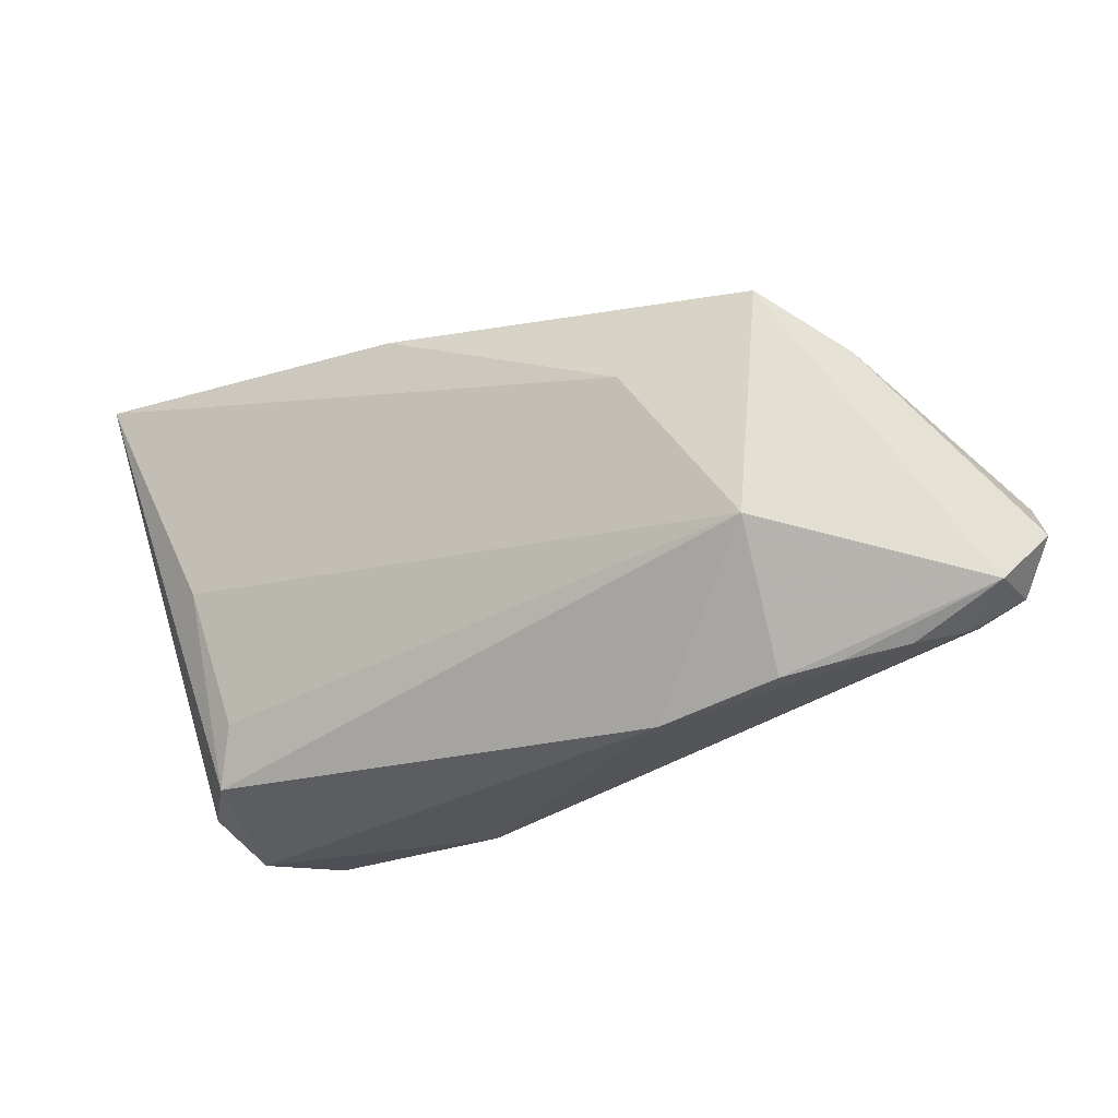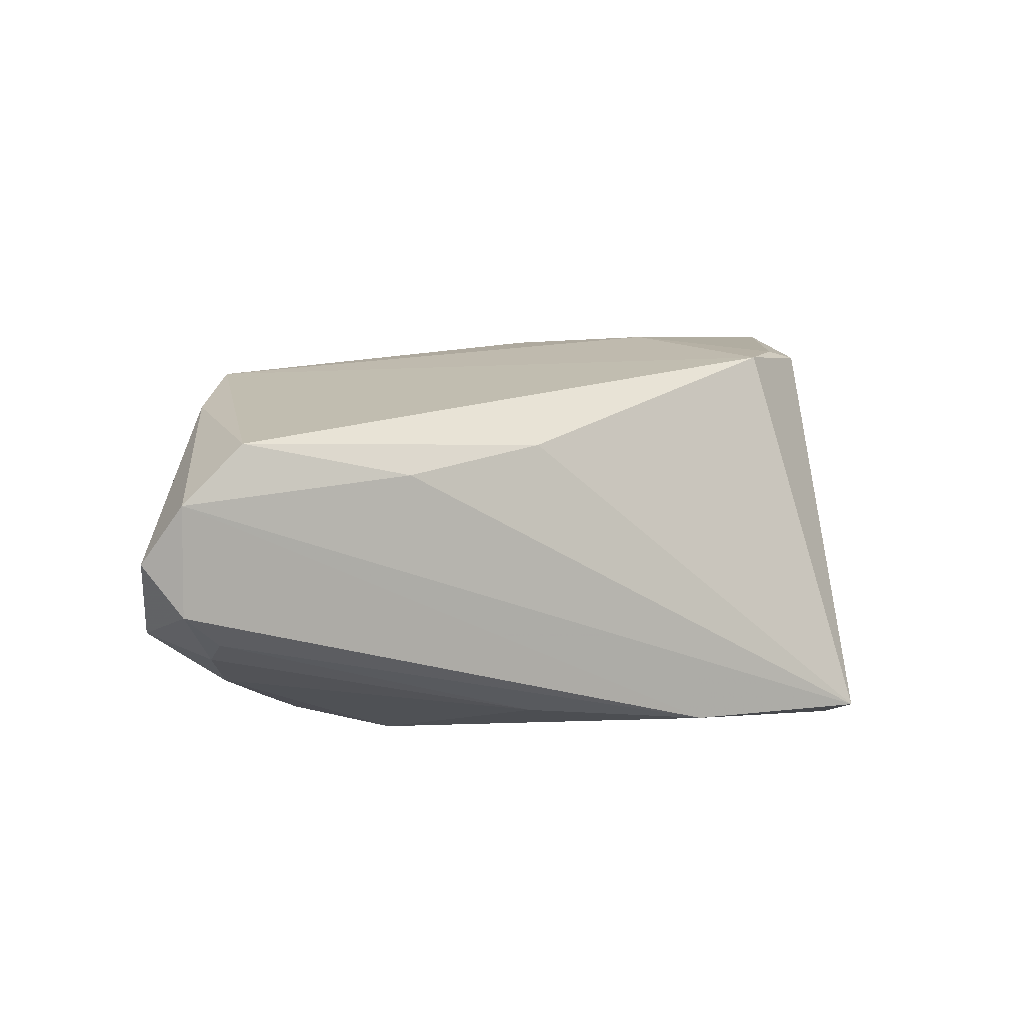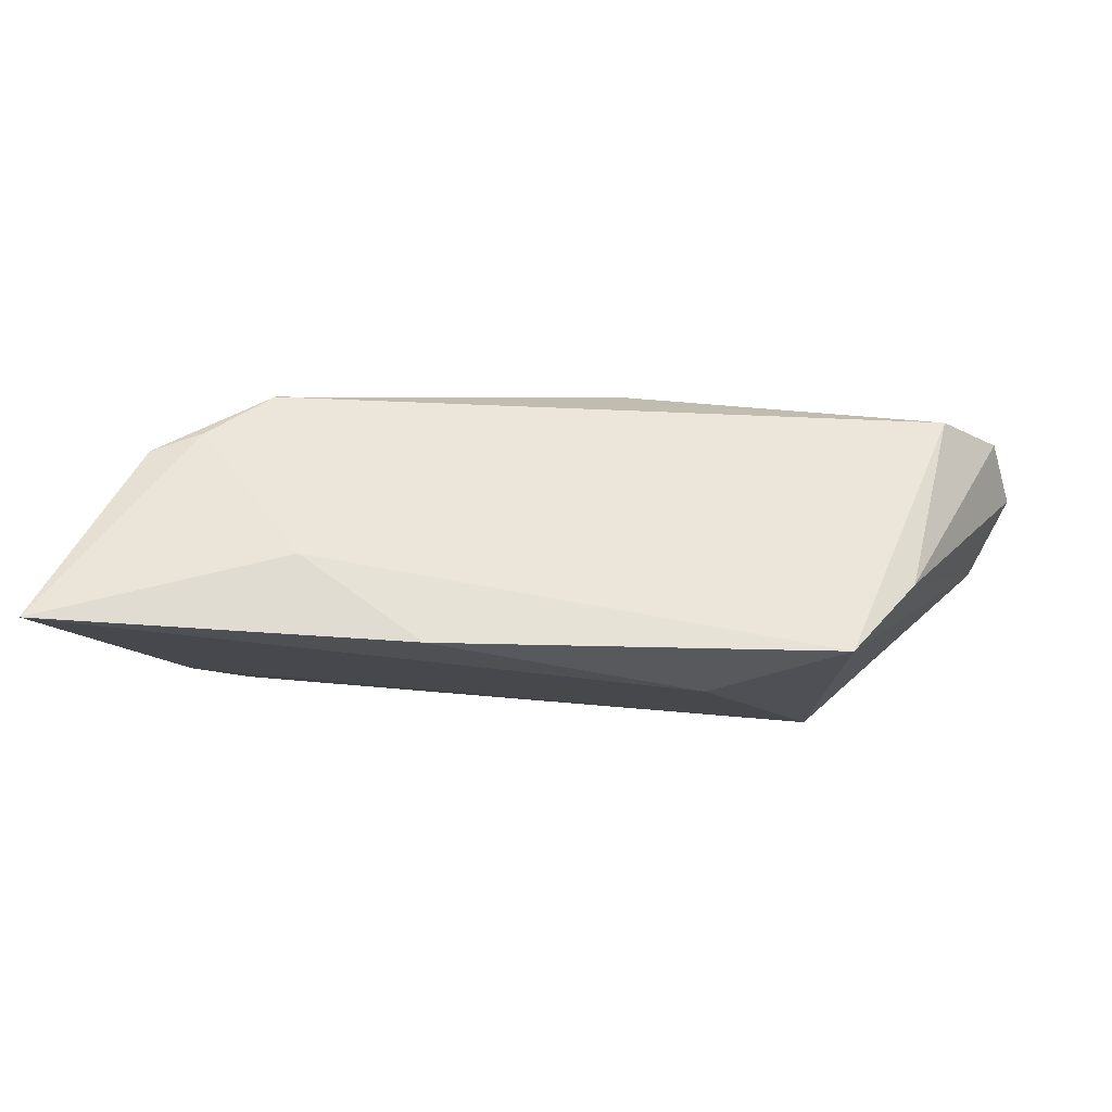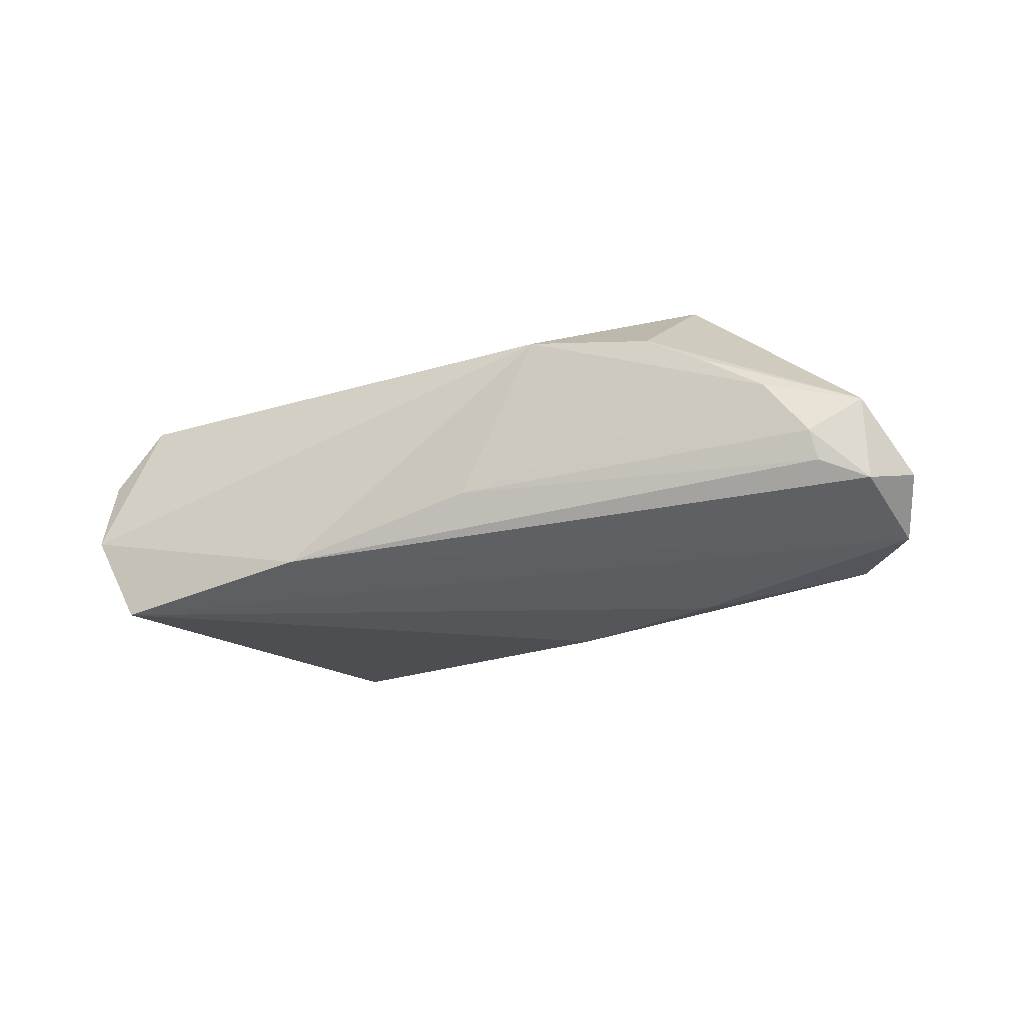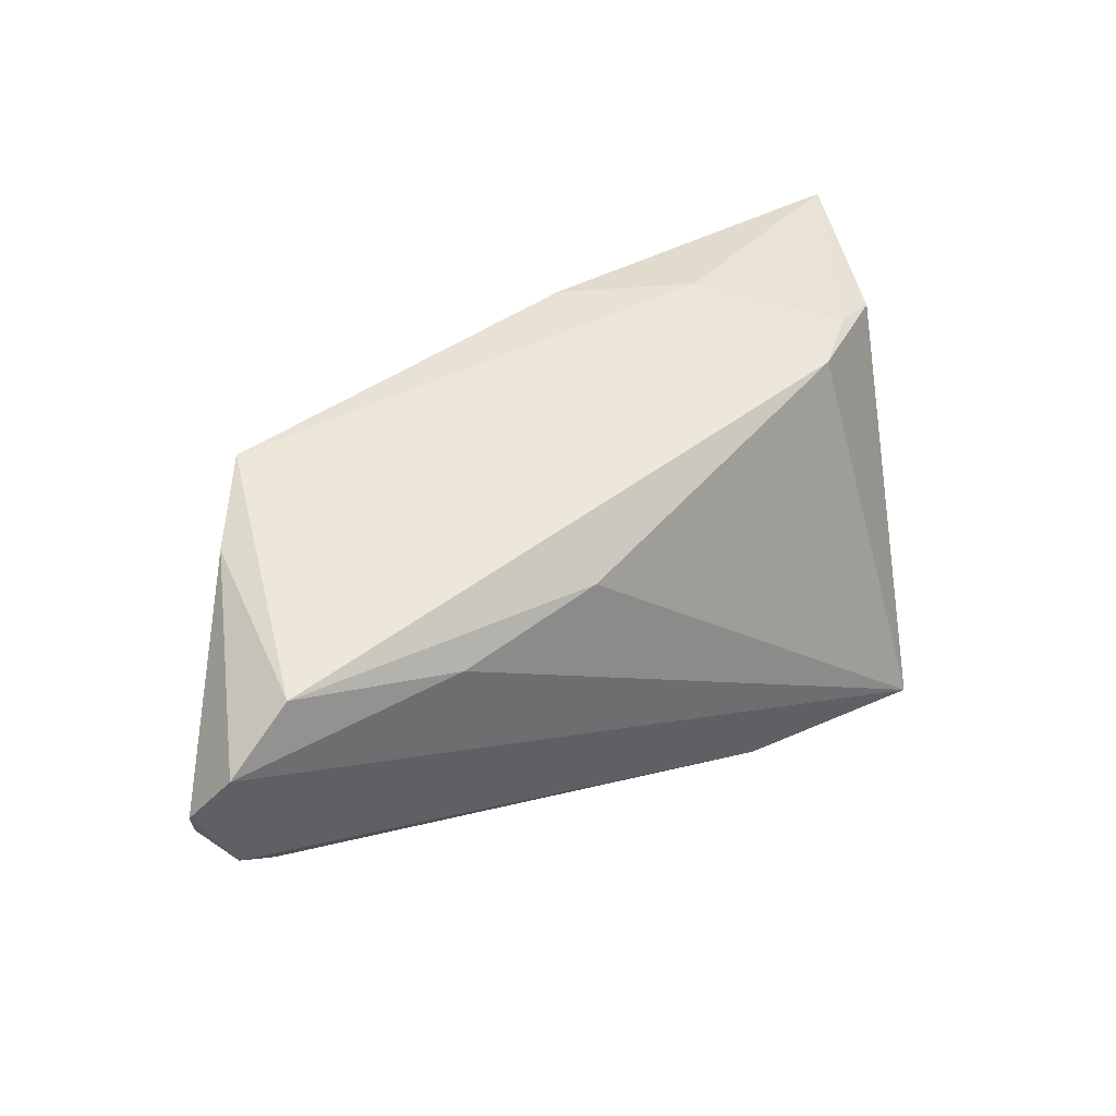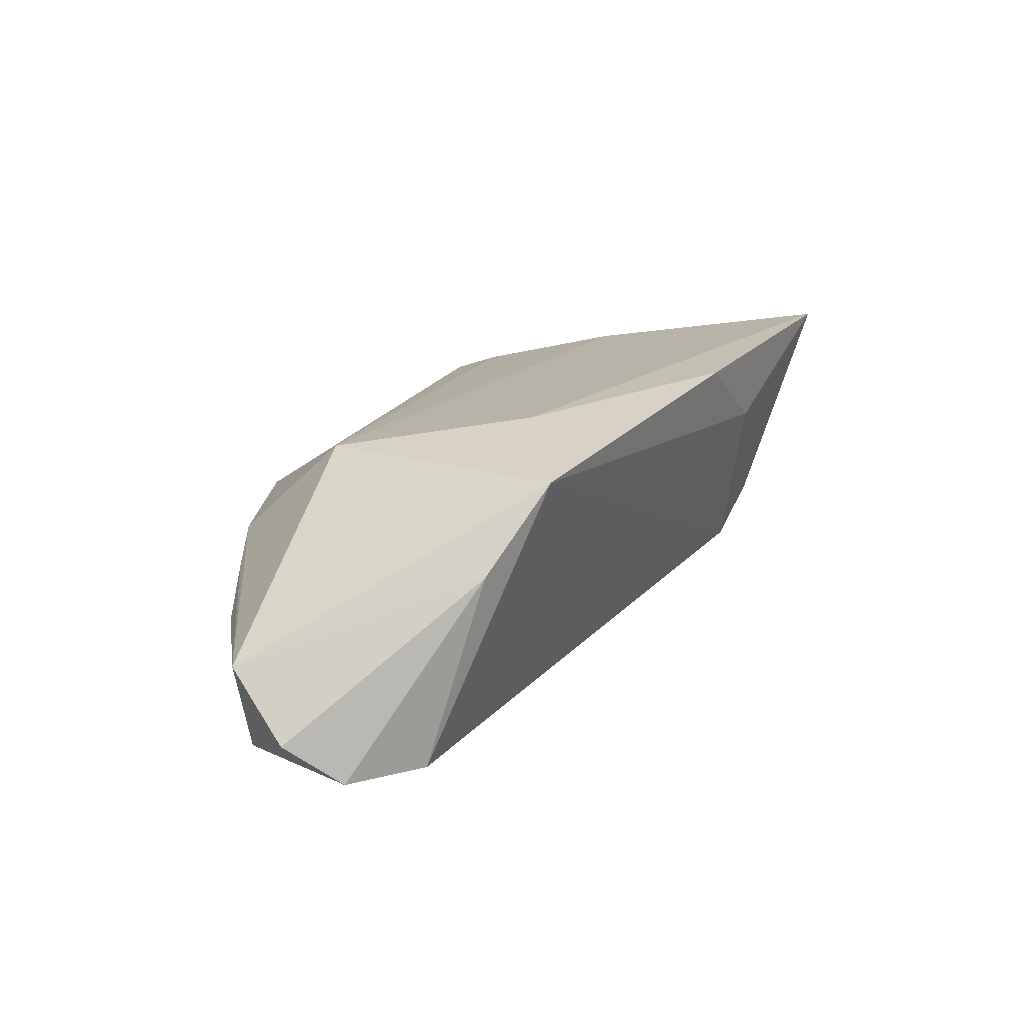
<metadata>
{"format":"obj","ext":"obj","renderer":"f3d","projection":"perspective","resolution":1024,"background":"white","views":[{"elev":-28.9,"azim":29.1,"up":"+Y"},{"elev":-0.7,"azim":147.6,"up":"+Y"},{"elev":71.2,"azim":2.5,"up":"+Y"},{"elev":-30.1,"azim":24.7,"up":"+Z"},{"elev":31.1,"azim":144.3,"up":"+Y"},{"elev":17.9,"azim":111.1,"up":"+Z"}]}
</metadata>
<code>
v 0.02028 -0.02609 0.005603
v 0.04027 -0.0208 0.0009108
v 0.06156 -0.00436 -0.01212
v 0.05747 -0.01037 -0.01466
v 0.03873 0.02014 0.01582
v 0.0122 0.01016 -0.01814
v 0.05792 -0.01238 -0.004762
v 0.0227 0.01174 0.01892
v -0.05238 0.03031 0.01892
v -0.03563 0.02519 -0.005231
v 0.03067 0.006076 -0.01891
v 0.03634 -0.008862 0.01674
v -0.01377 -0.0249 -0.01721
v 0.05221 -0.01366 -0.01269
v 0.04649 0.01496 0.005953
v -0.02821 0.02358 -0.01074
v -0.008971 0.02708 0.01892
v 0.04744 -0.01838 -0.003458
v 0.03438 -0.0227 0.004065
v -0.03465 -0.01617 0.01189
v -0.04165 0.02477 -0.002968
v 0.05184 -0.01544 -0.009412
v -0.02337 0.0279 0.009565
v -0.03833 -0.02411 -0.01919
v -0.04344 -0.0234 0.001581
v 0.05129 0.009356 -0.01686
v -0.03735 -0.02319 0.009062
v 0.00941 -0.02314 -0.01188
v 0.05872 0.002246 -0.01706
v -0.03893 0.001052 0.01578
v -0.0431 -0.02609 -0.008487
f 21 24 9
f 21 16 24
f 12 5 8
f 23 5 16
f 25 27 9
f 9 27 30
f 30 8 9
f 12 8 30
f 12 19 7
f 7 5 12
f 27 25 31
f 9 24 31
f 31 25 9
f 12 27 1
f 1 19 12
f 27 31 1
f 10 21 9
f 16 21 10
f 9 23 10
f 10 23 16
f 24 16 6
f 6 11 24
f 16 5 26
f 26 6 16
f 11 6 26
f 20 27 12
f 12 30 20
f 20 30 27
f 3 7 4
f 19 1 18
f 13 31 24
f 13 1 31
f 13 4 14
f 15 26 5
f 15 7 3
f 5 7 15
f 5 23 17
f 17 8 5
f 17 23 9
f 9 8 17
f 2 7 19
f 19 18 2
f 2 18 7
f 28 18 1
f 1 13 28
f 28 13 14
f 29 15 3
f 26 15 29
f 3 4 29
f 11 26 29
f 24 11 29
f 29 13 24
f 4 13 29
f 22 28 14
f 18 28 22
f 14 4 22
f 22 4 7
f 7 18 22

</code>
